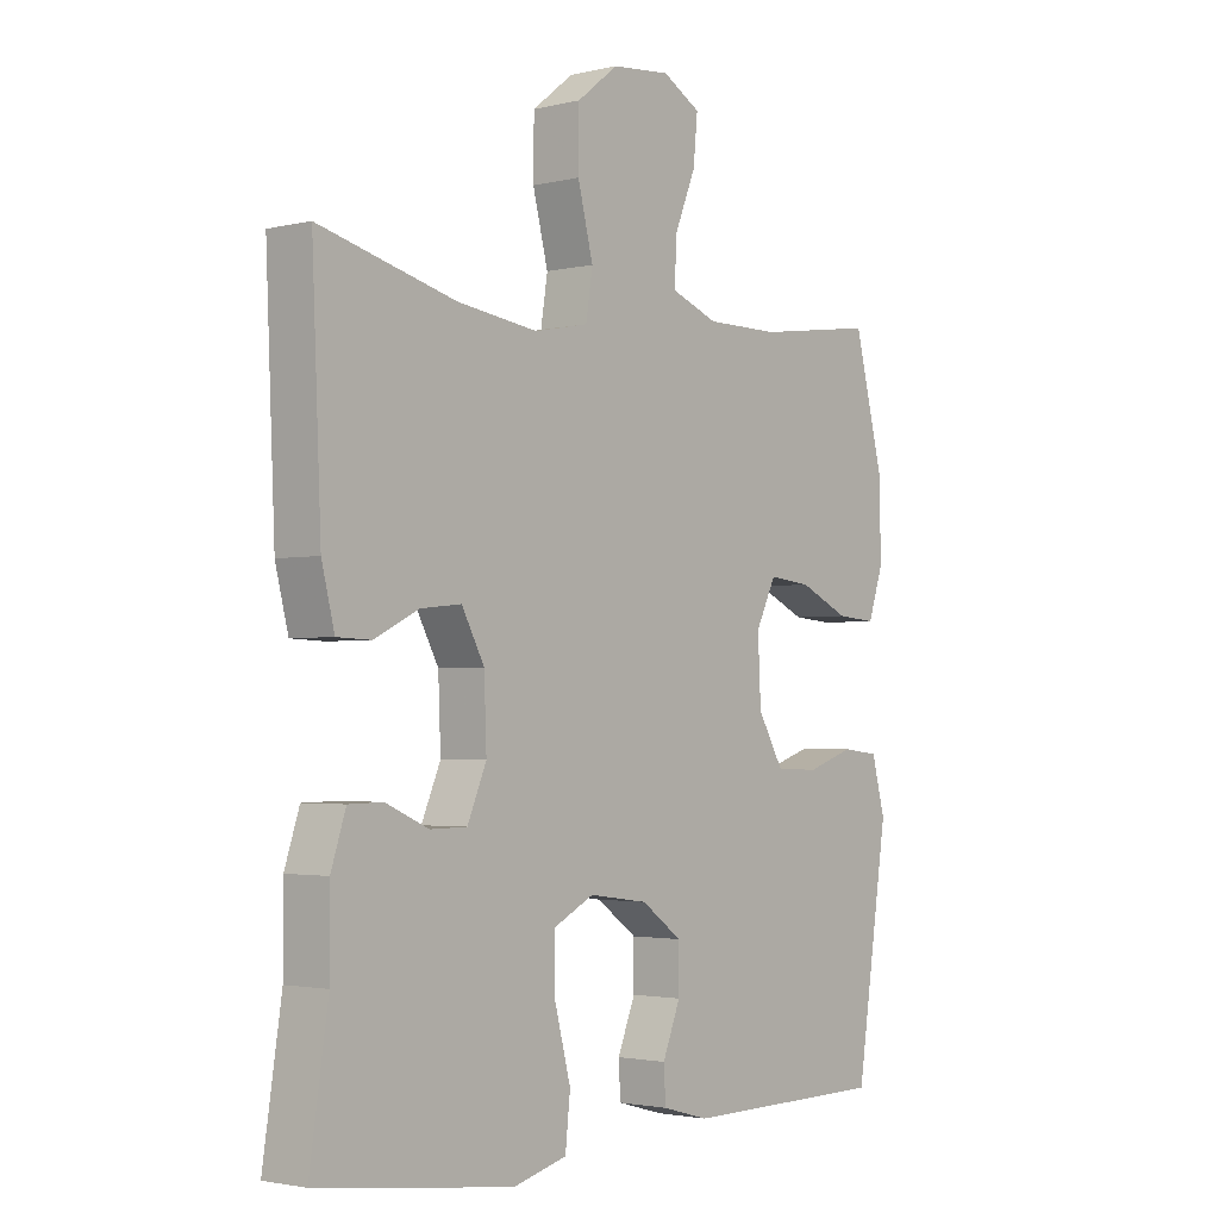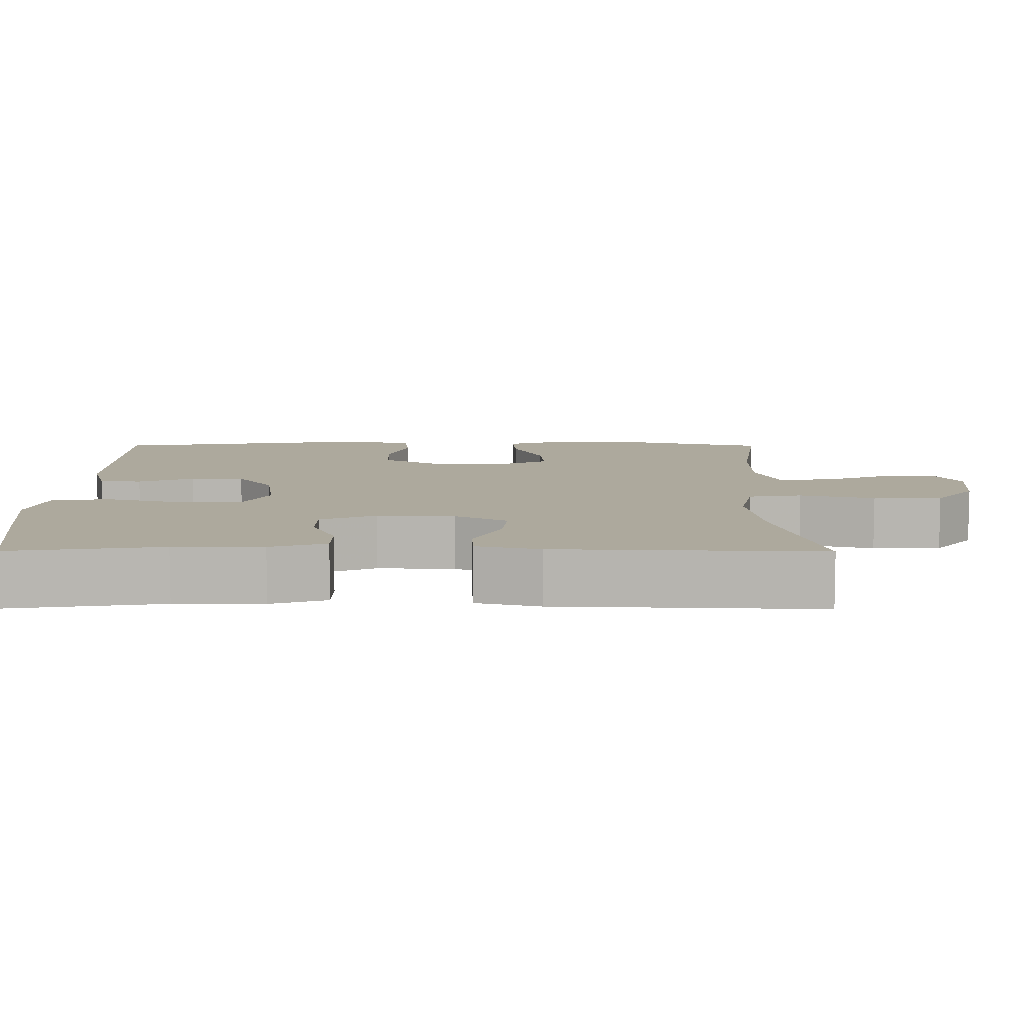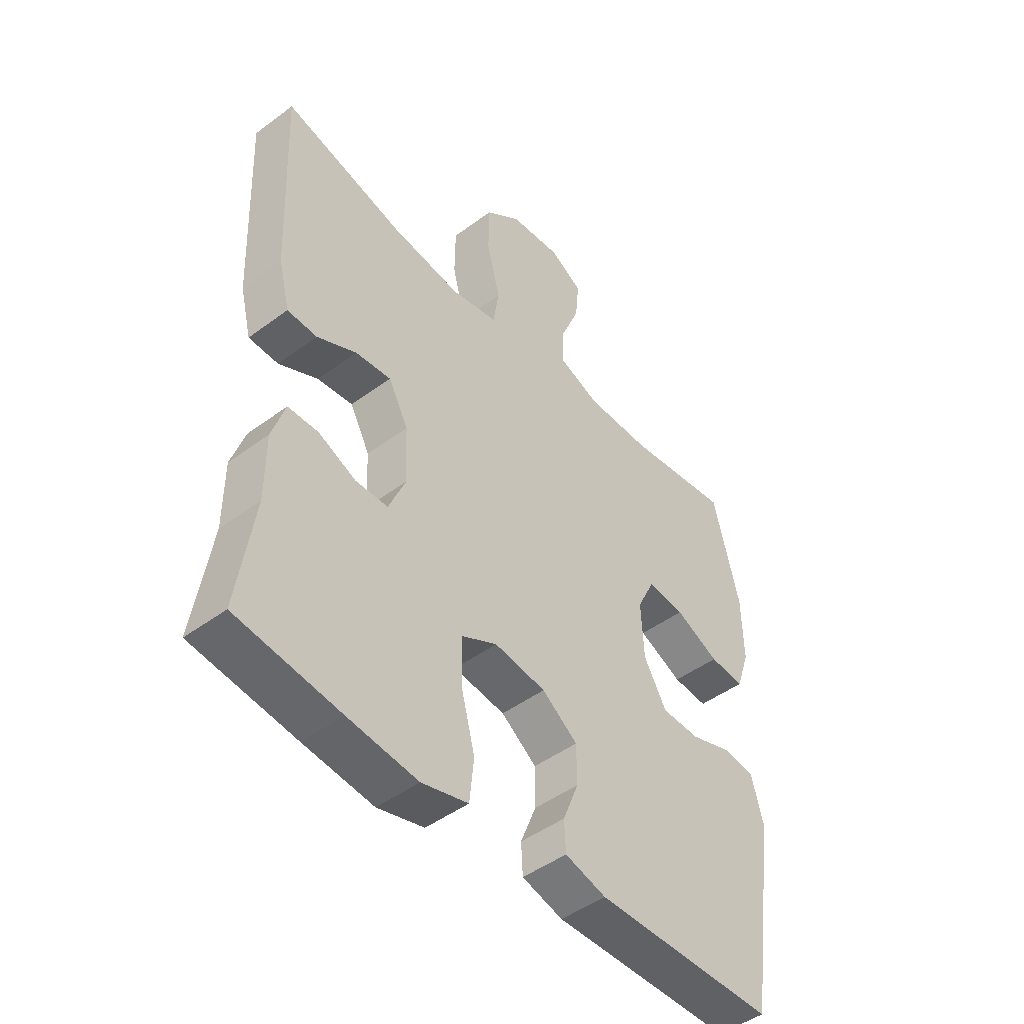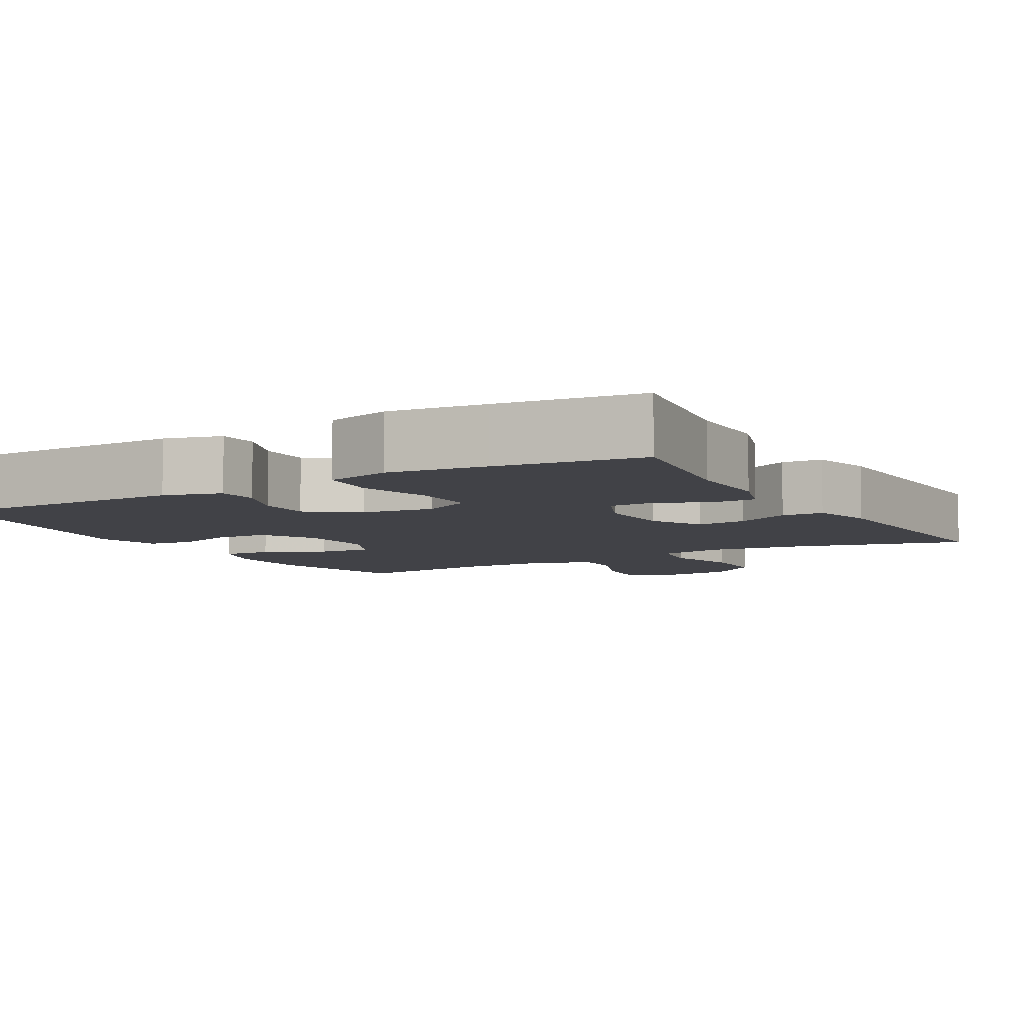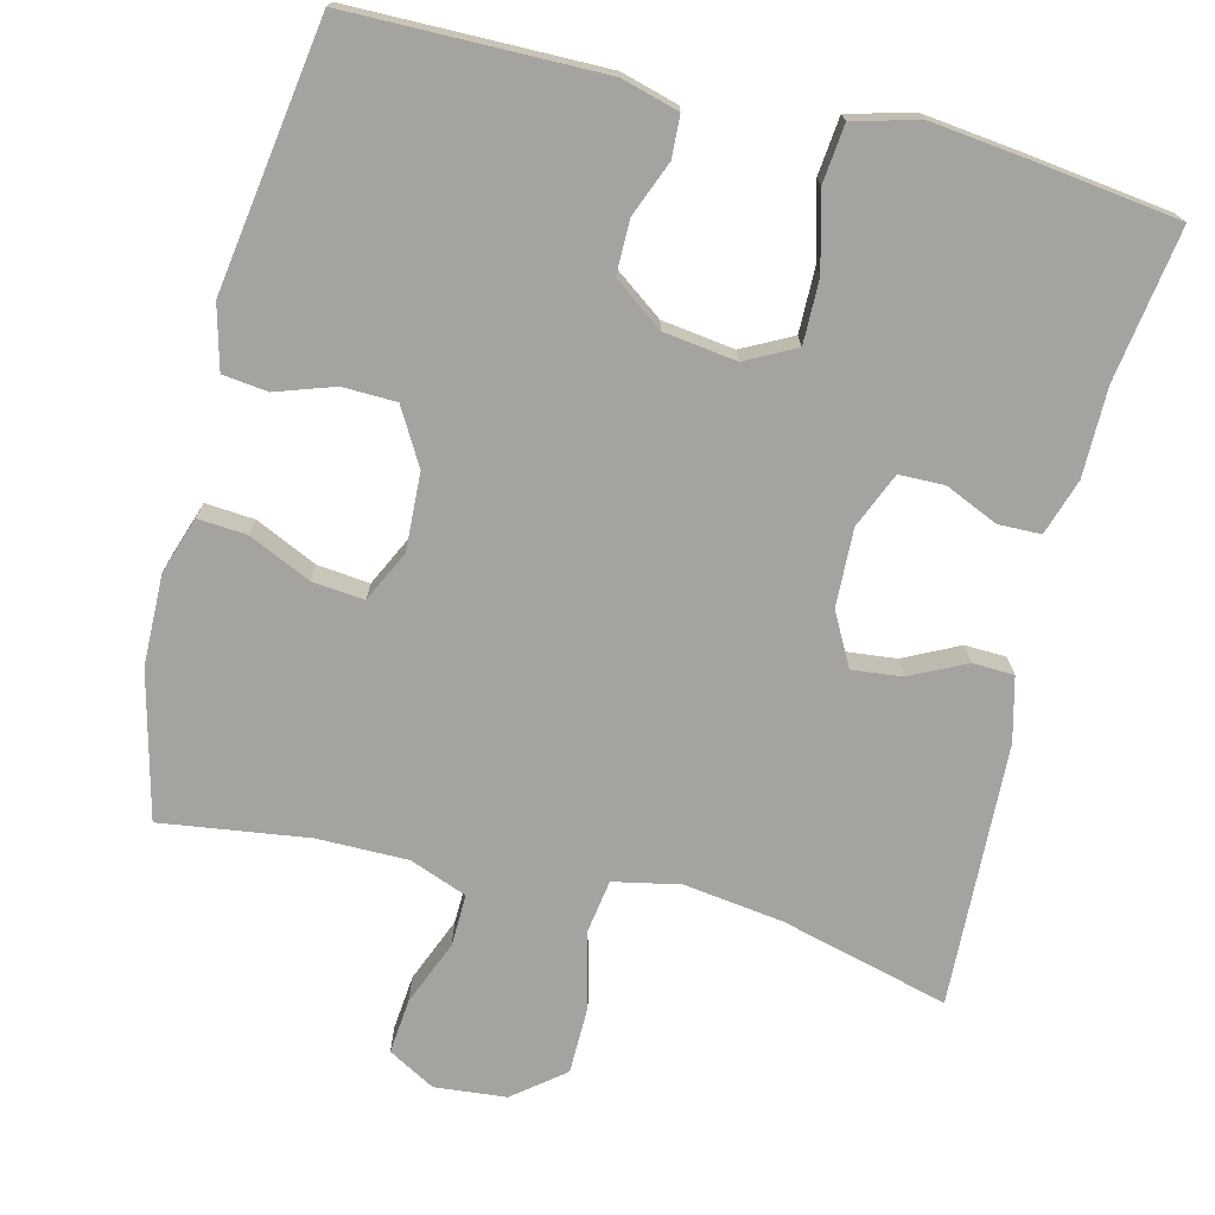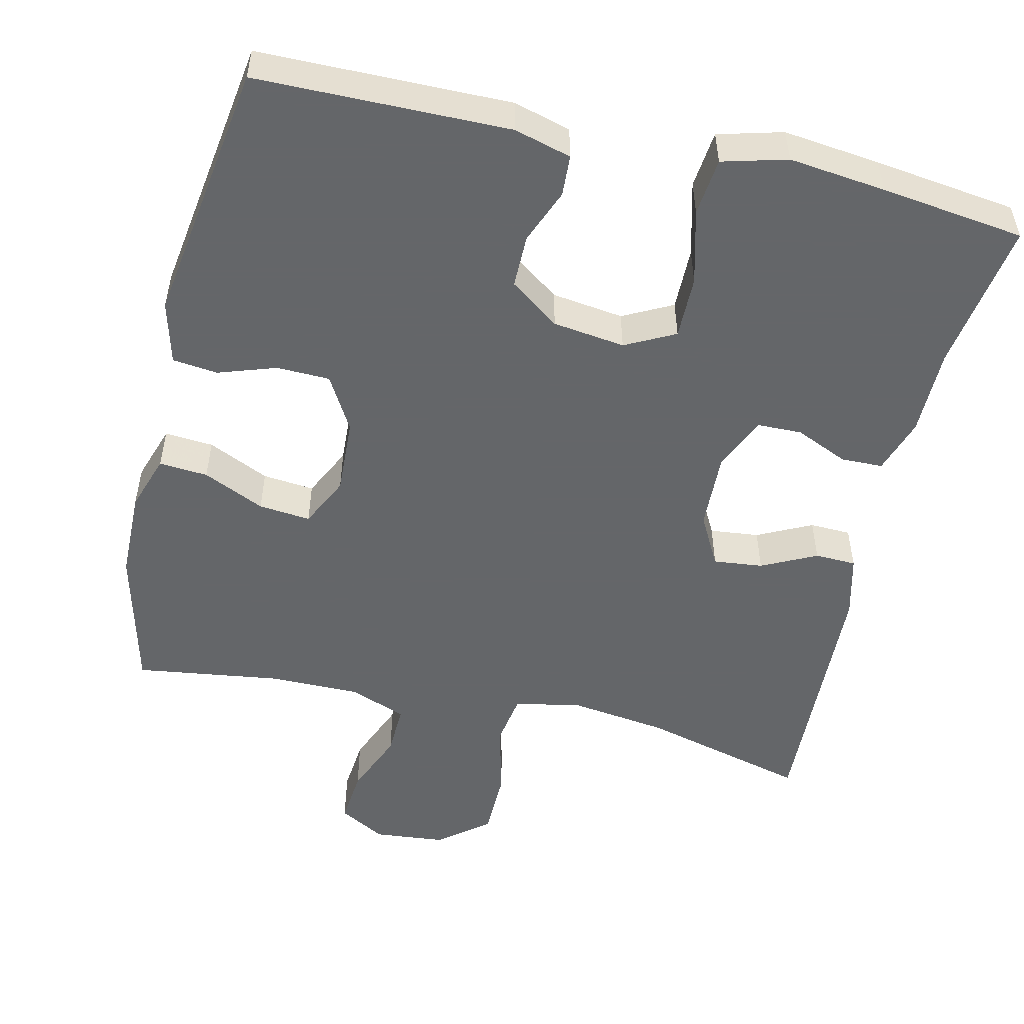
<metadata>
{"format":"obj","ext":"obj","renderer":"f3d","projection":"perspective","resolution":1024,"background":"white","views":[{"elev":-2.4,"azim":-50.2,"up":"+Z"},{"elev":8.9,"azim":-89.8,"up":"+Y"},{"elev":-47.0,"azim":-49.9,"up":"+Z"},{"elev":-6.8,"azim":-150.2,"up":"+Y"},{"elev":-73.0,"azim":166.1,"up":"+Y"},{"elev":-51.7,"azim":167.0,"up":"+Y"}]}
</metadata>
<code>
v -0.5 0.07 -0.5
v -0.47 0.07 -0.299
v -0.47 0.07 -0.182
v -0.446 0.07 -0.108
v -0.39 0.07 -0.107
v -0.32 0.07 -0.138
v -0.26 0.07 -0.137
v -0.229 0.07 -0.064
v -0.233 0.07 0.039
v -0.27 0.07 0.108
v -0.336 0.07 0.101
v -0.409 0.07 0.065
v -0.464 0.07 0.067
v -0.485 0.07 0.151
v -0.5 0.07 0.5
v -0.277 0.07 0.442
v -0.146 0.07 0.424
v -0.058 0.07 0.442
v -0.047 0.07 0.513
v -0.072 0.07 0.612
v -0.071 0.07 0.703
v -0.004 0.07 0.756
v 0.091 0.07 0.765
v 0.153 0.07 0.73
v 0.146 0.07 0.657
v 0.111 0.07 0.571
v 0.109 0.07 0.502
v 0.185 0.07 0.473
v 0.305 0.07 0.473
v 0.5 0.07 0.5
v 0.548 0.07 0.307
v 0.55 0.07 0.187
v 0.525 0.07 0.112
v 0.46 0.07 0.117
v 0.378 0.07 0.155
v 0.309 0.07 0.162
v 0.276 0.07 0.094
v 0.281 0.07 -0.008
v 0.323 0.07 -0.081
v 0.394 0.07 -0.083
v 0.471 0.07 -0.057
v 0.531 0.07 -0.064
v 0.553 0.07 -0.148
v 0.5 0.07 -0.5
v 0.165 0.07 -0.503
v 0.089 0.07 -0.482
v 0.086 0.07 -0.427
v 0.115 0.07 -0.354
v 0.115 0.07 -0.283
v 0.049 0.07 -0.235
v -0.047 0.07 -0.222
v -0.113 0.07 -0.256
v -0.112 0.07 -0.34
v -0.086 0.07 -0.44
v -0.094 0.07 -0.517
v -0.18 0.07 -0.54
v -0.309 0.07 -0.525
v -0.5 0 -0.5
v -0.47 0 -0.299
v -0.47 0 -0.182
v -0.446 0 -0.108
v -0.39 0 -0.107
v -0.32 0 -0.138
v -0.26 0 -0.137
v -0.229 0 -0.064
v -0.233 0 0.039
v -0.27 0 0.108
v -0.336 0 0.101
v -0.409 0 0.065
v -0.464 0 0.067
v -0.485 0 0.151
v -0.5 0 0.5
v -0.277 0 0.442
v -0.146 0 0.424
v -0.058 0 0.442
v -0.047 0 0.513
v -0.072 0 0.612
v -0.071 0 0.703
v -0.004 0 0.756
v 0.091 0 0.765
v 0.153 0 0.73
v 0.146 0 0.657
v 0.111 0 0.571
v 0.109 0 0.502
v 0.185 0 0.473
v 0.305 0 0.473
v 0.5 0 0.5
v 0.548 0 0.307
v 0.55 0 0.187
v 0.525 0 0.112
v 0.46 0 0.117
v 0.378 0 0.155
v 0.309 0 0.162
v 0.276 0 0.094
v 0.281 0 -0.008
v 0.323 0 -0.081
v 0.394 0 -0.083
v 0.471 0 -0.057
v 0.531 0 -0.064
v 0.553 0 -0.148
v 0.5 0 -0.5
v 0.165 0 -0.503
v 0.089 0 -0.482
v 0.086 0 -0.427
v 0.115 0 -0.354
v 0.115 0 -0.283
v 0.049 0 -0.235
v -0.047 0 -0.222
v -0.113 0 -0.256
v -0.112 0 -0.34
v -0.086 0 -0.44
v -0.094 0 -0.517
v -0.18 0 -0.54
v -0.309 0 -0.525
f 57 1 2
f 56 57 2
f 55 56 2
f 54 55 2
f 53 54 2
f 4 5 6
f 3 4 6
f 2 3 6
f 53 2 6
f 52 53 6
f 51 52 6 7
f 50 51 7 8
f 46 47 48
f 45 46 48
f 44 45 48
f 43 44 48
f 42 43 48
f 41 42 48
f 40 41 48
f 39 40 48 49
f 38 39 49 50
f 33 34 35
f 32 33 35
f 31 32 35
f 30 31 35
f 29 30 35
f 28 29 35 36
f 27 28 36 37
f 24 25 26
f 23 24 26
f 22 23 26
f 21 22 26
f 20 21 26
f 19 20 26
f 18 19 26 27
f 14 15 16
f 13 14 16
f 12 13 16
f 11 12 16
f 10 11 16 17
f 9 10 17 18
f 37 38 50
f 27 37 50
f 18 27 50
f 9 18 50
f 8 9 50
f 59 58 114
f 59 114 113
f 59 113 112
f 59 112 111
f 59 111 110
f 63 62 61
f 63 61 60
f 63 60 59
f 63 59 110
f 63 110 109
f 64 63 109 108
f 65 64 108 107
f 105 104 103
f 105 103 102
f 105 102 101
f 105 101 100
f 105 100 99
f 105 99 98
f 105 98 97
f 106 105 97 96
f 107 106 96 95
f 92 91 90
f 92 90 89
f 92 89 88
f 92 88 87
f 92 87 86
f 93 92 86 85
f 94 93 85 84
f 83 82 81
f 83 81 80
f 83 80 79
f 83 79 78
f 83 78 77
f 83 77 76
f 84 83 76 75
f 73 72 71
f 73 71 70
f 73 70 69
f 73 69 68
f 74 73 68 67
f 75 74 67 66
f 107 95 94
f 107 94 84
f 107 84 75
f 107 75 66
f 107 66 65
f 1 58 59 2
f 2 59 60 3
f 3 60 61 4
f 4 61 62 5
f 5 62 63 6
f 6 63 64 7
f 7 64 65 8
f 8 65 66 9
f 9 66 67 10
f 10 67 68 11
f 11 68 69 12
f 12 69 70 13
f 13 70 71 14
f 14 71 72 15
f 15 72 73 16
f 16 73 74 17
f 17 74 75 18
f 18 75 76 19
f 19 76 77 20
f 20 77 78 21
f 21 78 79 22
f 22 79 80 23
f 23 80 81 24
f 24 81 82 25
f 25 82 83 26
f 26 83 84 27
f 27 84 85 28
f 28 85 86 29
f 29 86 87 30
f 30 87 88 31
f 31 88 89 32
f 32 89 90 33
f 33 90 91 34
f 34 91 92 35
f 35 92 93 36
f 36 93 94 37
f 37 94 95 38
f 38 95 96 39
f 39 96 97 40
f 40 97 98 41
f 41 98 99 42
f 42 99 100 43
f 43 100 101 44
f 44 101 102 45
f 45 102 103 46
f 46 103 104 47
f 47 104 105 48
f 48 105 106 49
f 49 106 107 50
f 50 107 108 51
f 51 108 109 52
f 52 109 110 53
f 53 110 111 54
f 54 111 112 55
f 55 112 113 56
f 56 113 114 57
f 57 114 58 1

</code>
